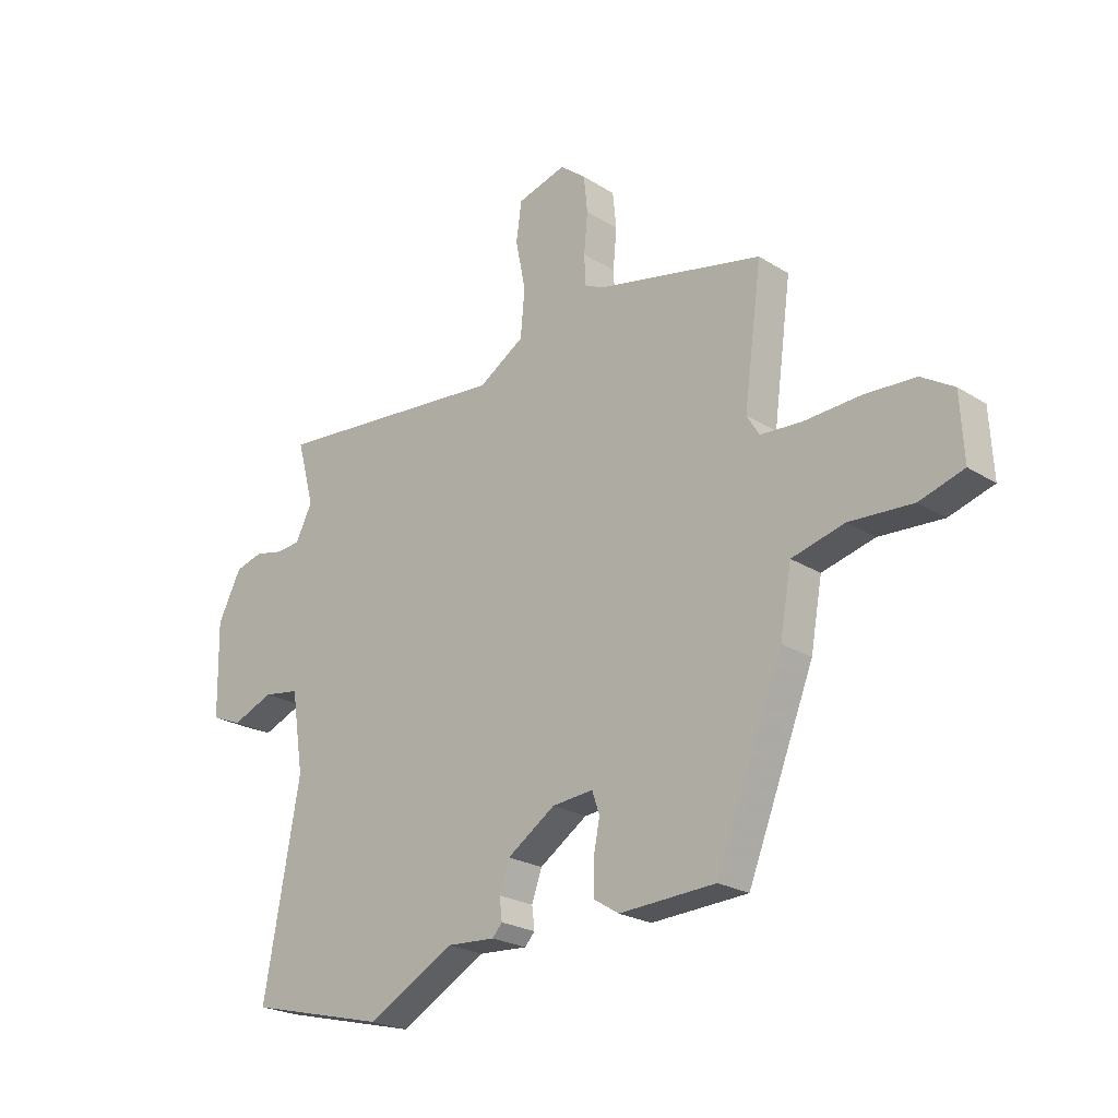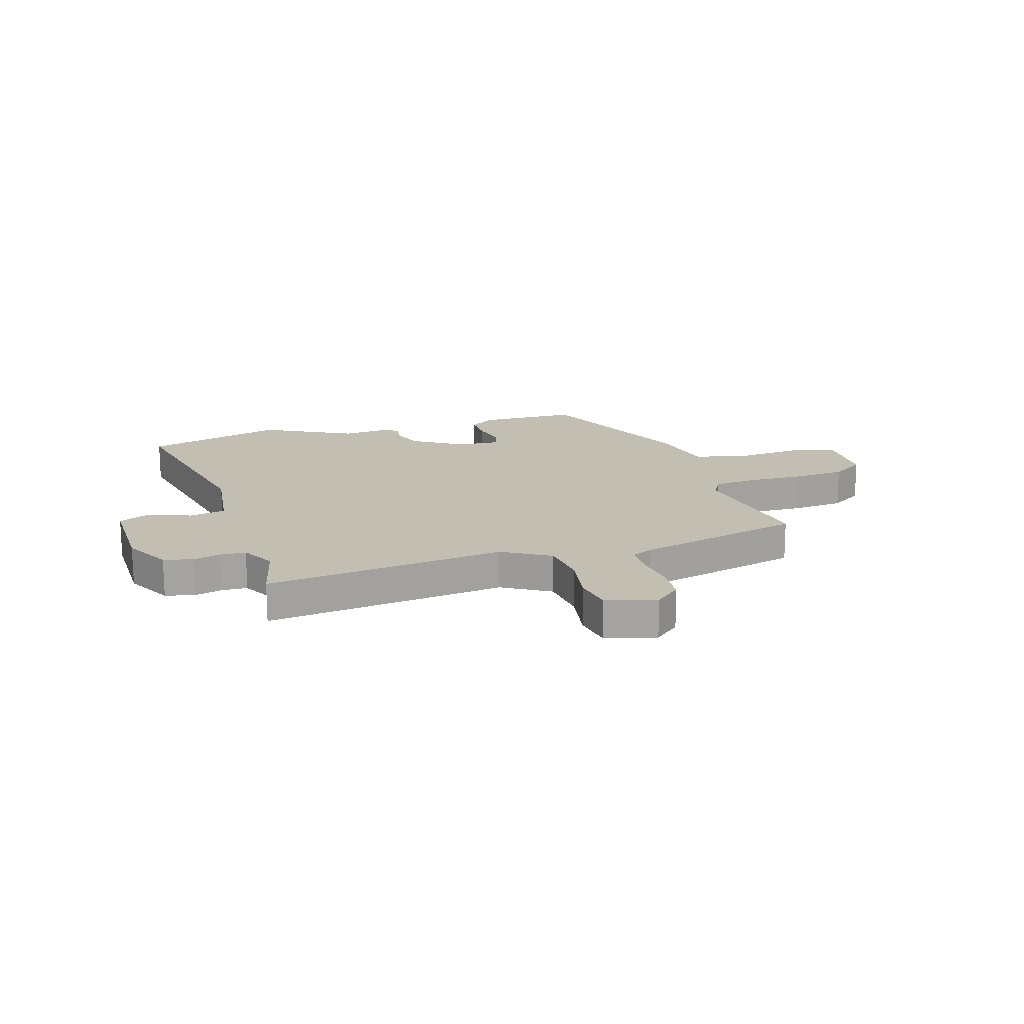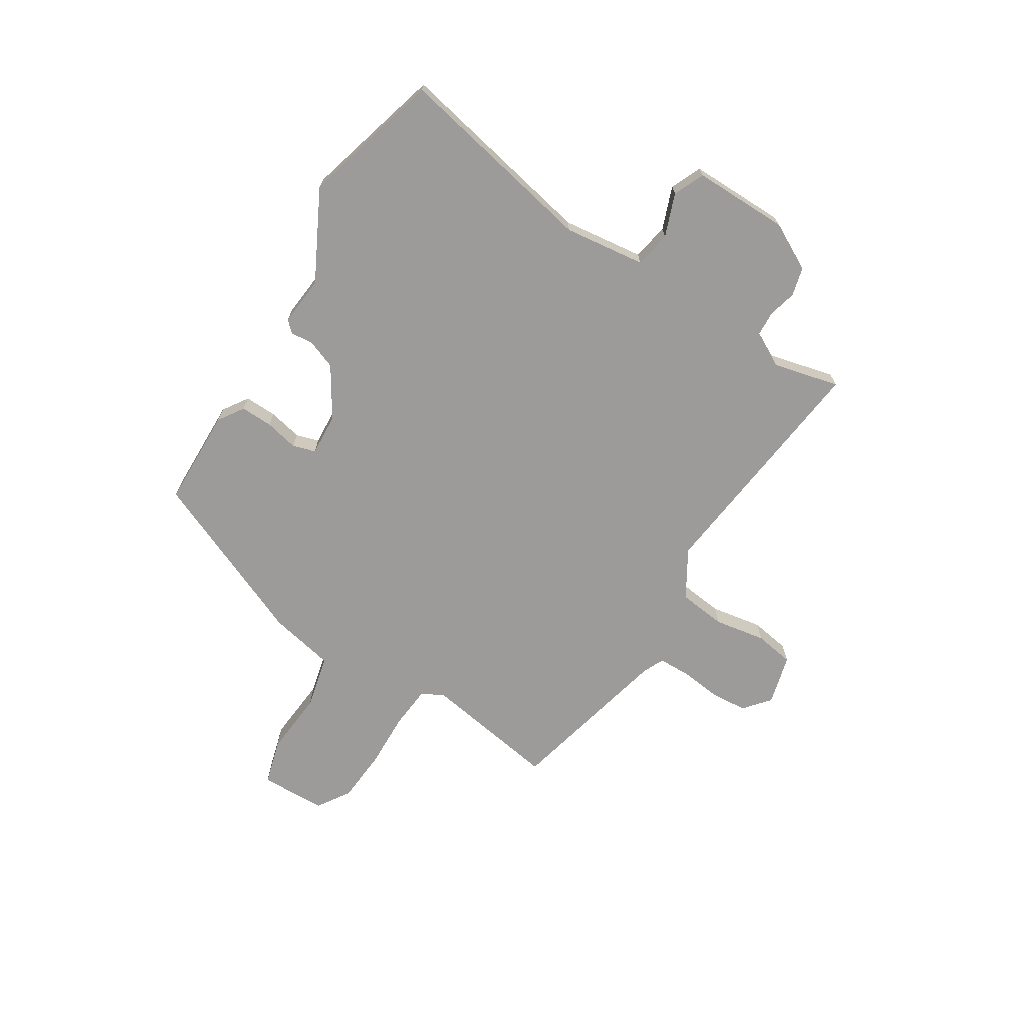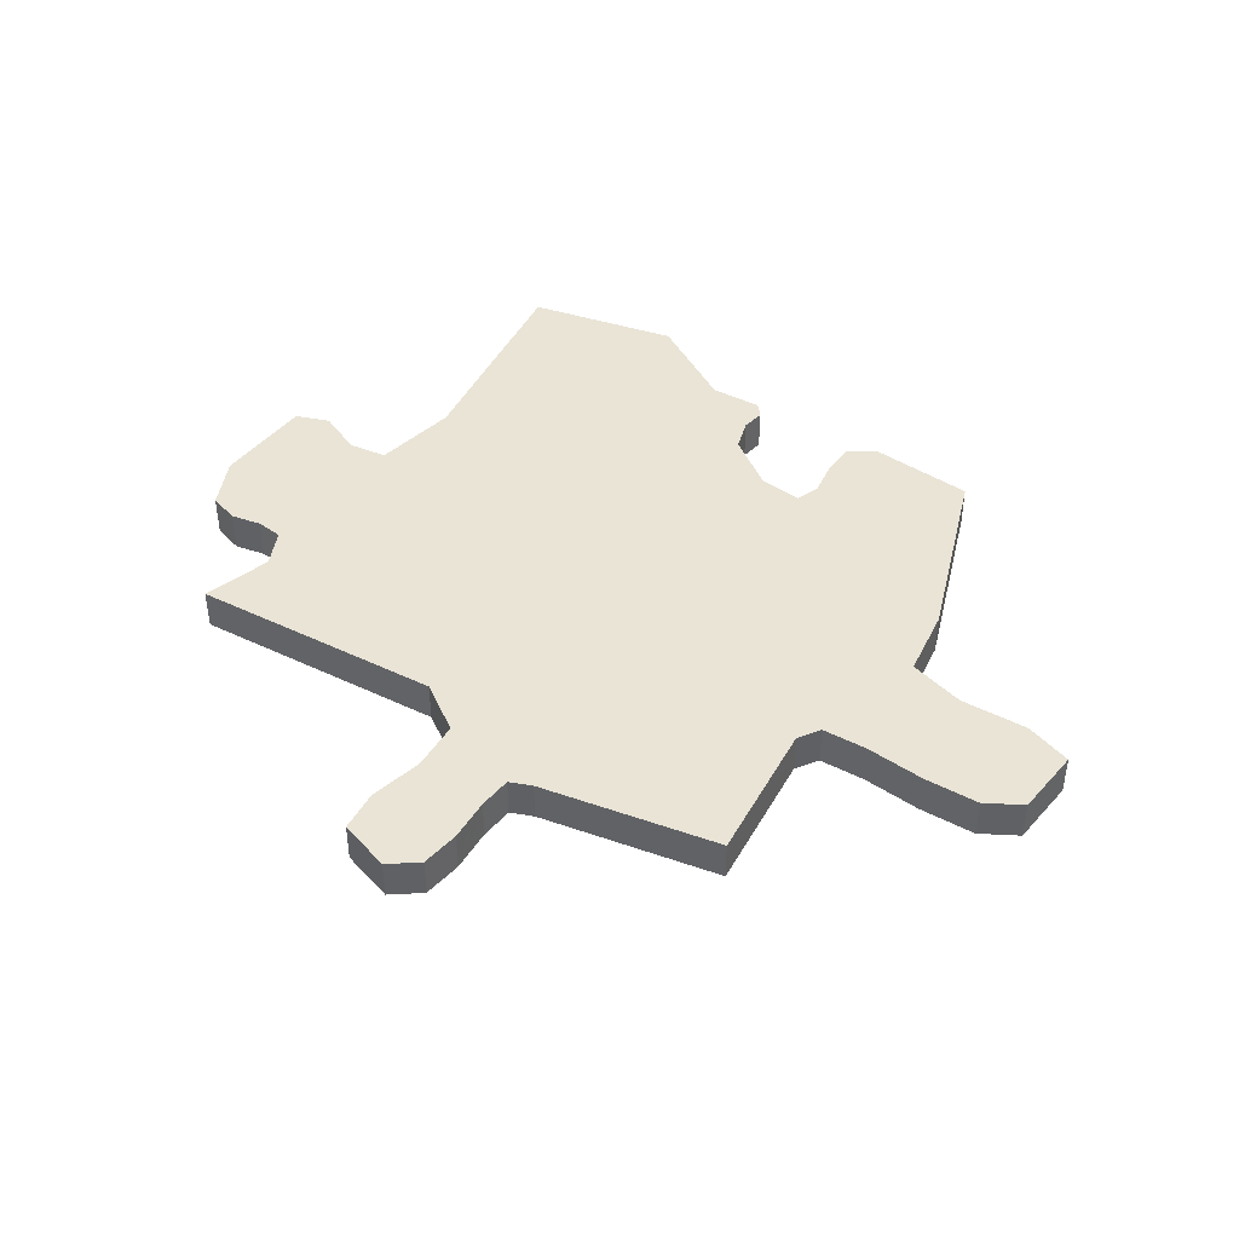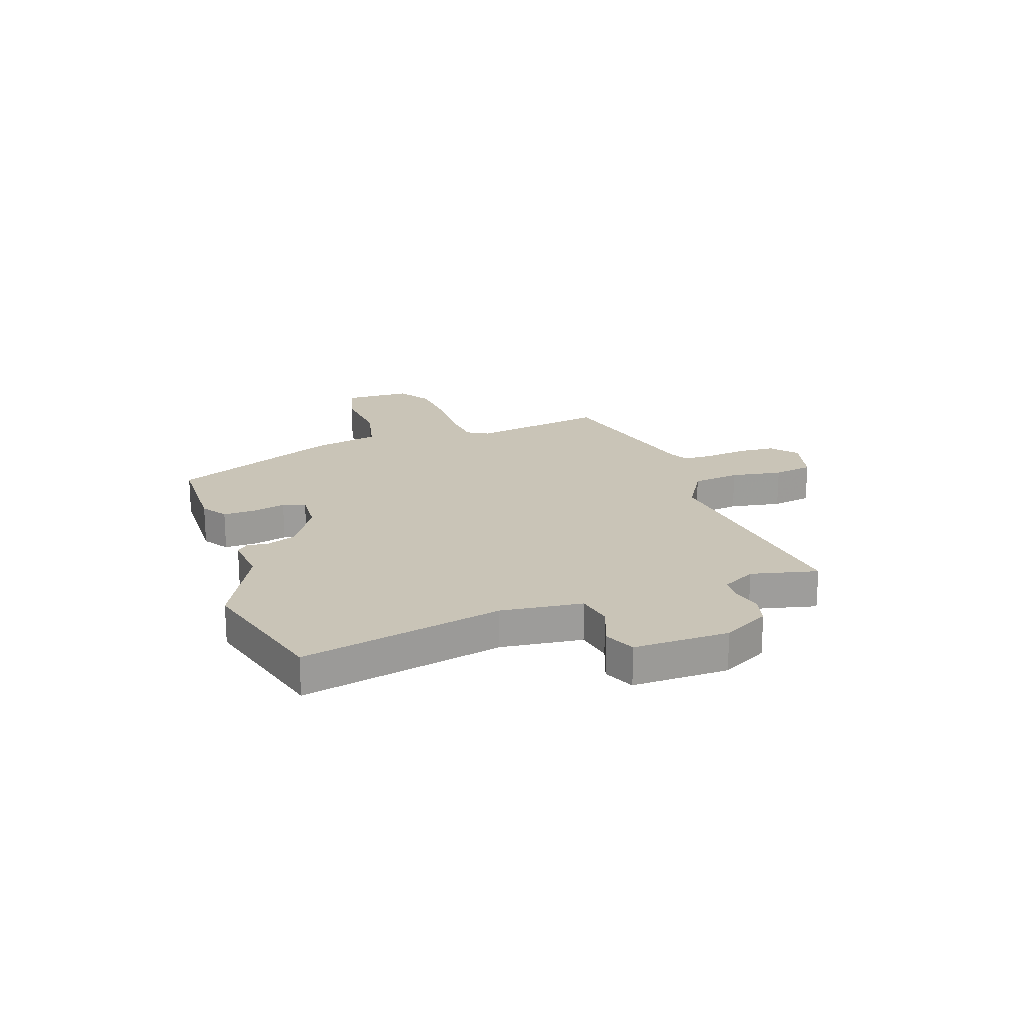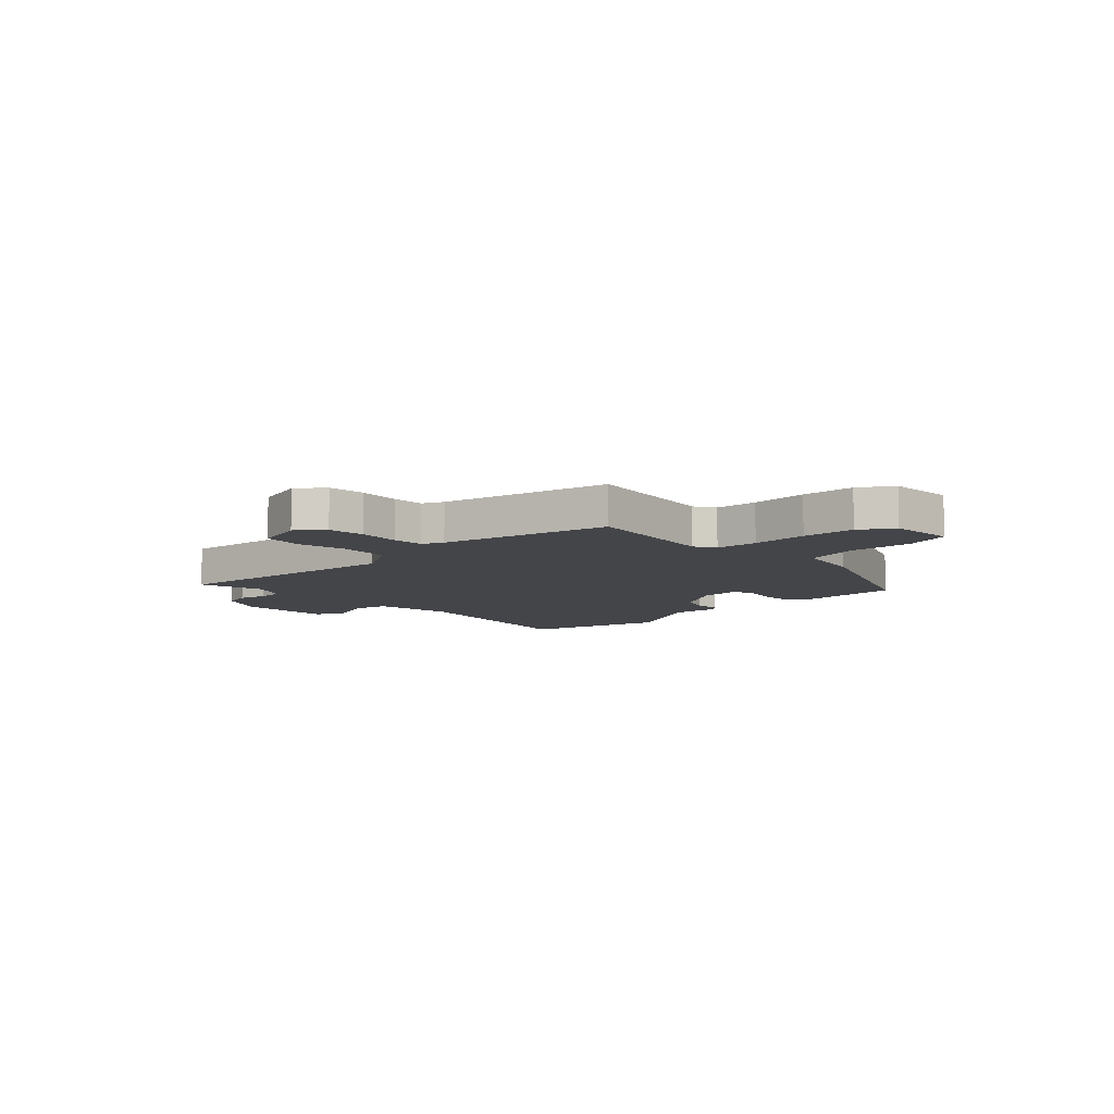
<metadata>
{"format":"obj","ext":"obj","renderer":"f3d","projection":"perspective","resolution":1024,"background":"white","views":[{"elev":-23.1,"azim":43.2,"up":"+Z"},{"elev":17.1,"azim":-18.7,"up":"+Y"},{"elev":-69.9,"azim":-123.5,"up":"+Y"},{"elev":42.7,"azim":34.9,"up":"+Y"},{"elev":20.0,"azim":-110.9,"up":"+Y"},{"elev":-8.6,"azim":43.1,"up":"+Y"}]}
</metadata>
<code>
v -0.306 0.07 -0.548
v -0.568 0.07 -0.483
v -0.5 0.07 -0.104
v -0.523 0.07 0.047
v -0.591 0.07 0.058
v -0.67 0.07 0.026
v -0.728 0.07 0.05
v -0.731 0.07 0.228
v -0.687 0.07 0.316
v -0.634 0.07 0.331
v -0.581 0.07 0.319
v -0.534 0.07 0.323
v -0.502 0.07 0.387
v -0.535 0.07 0.51
v -0.086 0.07 0.47
v 0.001 0.07 0.525
v 0.009 0.07 0.614
v -0.01 0.07 0.709
v 0 0.07 0.783
v 0.093 0.07 0.81
v 0.142 0.07 0.771
v 0.149 0.07 0.702
v 0.142 0.07 0.626
v 0.145 0.07 0.567
v 0.184 0.07 0.55
v 0.497 0.07 0.483
v 0.463 0.07 0.229
v 0.487 0.07 0.19
v 0.566 0.07 0.185
v 0.671 0.07 0.191
v 0.769 0.07 0.186
v 0.831 0.07 0.148
v 0.838 0.07 0.025
v 0.754 0.07 -0.001
v 0.634 0.07 0.006
v 0.534 0.07 -0.02
v 0.512 0.07 -0.143
v 0.386 0.07 -0.463
v 0.203 0.07 -0.472
v 0.155 0.07 -0.442
v 0.155 0.07 -0.382
v 0.167 0.07 -0.319
v 0.153 0.07 -0.277
v 0.075 0.07 -0.284
v -0.016 0.07 -0.345
v -0.035 0.07 -0.4
v -0.03 0.07 -0.442
v -0.049 0.07 -0.463
v -0.141 0.07 -0.457
v -0.306 0 -0.548
v -0.568 0 -0.483
v -0.5 0 -0.104
v -0.523 0 0.047
v -0.591 0 0.058
v -0.67 0 0.026
v -0.728 0 0.05
v -0.731 0 0.228
v -0.687 0 0.316
v -0.634 0 0.331
v -0.581 0 0.319
v -0.534 0 0.323
v -0.502 0 0.387
v -0.535 0 0.51
v -0.086 0 0.47
v 0.001 0 0.525
v 0.009 0 0.614
v -0.01 0 0.709
v 0 0 0.783
v 0.093 0 0.81
v 0.142 0 0.771
v 0.149 0 0.702
v 0.142 0 0.626
v 0.145 0 0.567
v 0.184 0 0.55
v 0.497 0 0.483
v 0.463 0 0.229
v 0.487 0 0.19
v 0.566 0 0.185
v 0.671 0 0.191
v 0.769 0 0.186
v 0.831 0 0.148
v 0.838 0 0.025
v 0.754 0 -0.001
v 0.634 0 0.006
v 0.534 0 -0.02
v 0.512 0 -0.143
v 0.386 0 -0.463
v 0.203 0 -0.472
v 0.155 0 -0.442
v 0.155 0 -0.382
v 0.167 0 -0.319
v 0.153 0 -0.277
v 0.075 0 -0.284
v -0.016 0 -0.345
v -0.035 0 -0.4
v -0.03 0 -0.442
v -0.049 0 -0.463
v -0.141 0 -0.457
f 46 47 48 49
f 45 46 49
f 45 49 1 2
f 44 45 2 3
f 43 44 3 4
f 39 40 41 42
f 37 38 39 42
f 36 37 42 43
f 32 33 34 35
f 32 35 36
f 29 30 31 32
f 28 29 32 36
f 27 28 36 43
f 25 26 27 43
f 20 21 22 23
f 20 23 24
f 17 18 19 20
f 16 17 20 24
f 15 16 24 25
f 13 14 15
f 12 13 15
f 8 9 10 11
f 8 11 12
f 5 6 7 8
f 4 5 8 12
f 15 25 43
f 4 12 15 43
f 98 97 96 95
f 98 95 94
f 51 50 98 94
f 52 51 94 93
f 53 52 93 92
f 91 90 89 88
f 91 88 87 86
f 92 91 86 85
f 84 83 82 81
f 85 84 81
f 81 80 79 78
f 85 81 78 77
f 92 85 77 76
f 92 76 75 74
f 72 71 70 69
f 73 72 69
f 69 68 67 66
f 73 69 66 65
f 74 73 65 64
f 64 63 62
f 64 62 61
f 60 59 58 57
f 61 60 57
f 57 56 55 54
f 61 57 54 53
f 92 74 64
f 92 64 61 53
f 1 50 51 2
f 2 51 52 3
f 3 52 53 4
f 4 53 54 5
f 5 54 55 6
f 6 55 56 7
f 7 56 57 8
f 8 57 58 9
f 9 58 59 10
f 10 59 60 11
f 11 60 61 12
f 12 61 62 13
f 13 62 63 14
f 14 63 64 15
f 15 64 65 16
f 16 65 66 17
f 17 66 67 18
f 18 67 68 19
f 19 68 69 20
f 20 69 70 21
f 21 70 71 22
f 22 71 72 23
f 23 72 73 24
f 24 73 74 25
f 25 74 75 26
f 26 75 76 27
f 27 76 77 28
f 28 77 78 29
f 29 78 79 30
f 30 79 80 31
f 31 80 81 32
f 32 81 82 33
f 33 82 83 34
f 34 83 84 35
f 35 84 85 36
f 36 85 86 37
f 37 86 87 38
f 38 87 88 39
f 39 88 89 40
f 40 89 90 41
f 41 90 91 42
f 42 91 92 43
f 43 92 93 44
f 44 93 94 45
f 45 94 95 46
f 46 95 96 47
f 47 96 97 48
f 48 97 98 49
f 49 98 50 1

</code>
